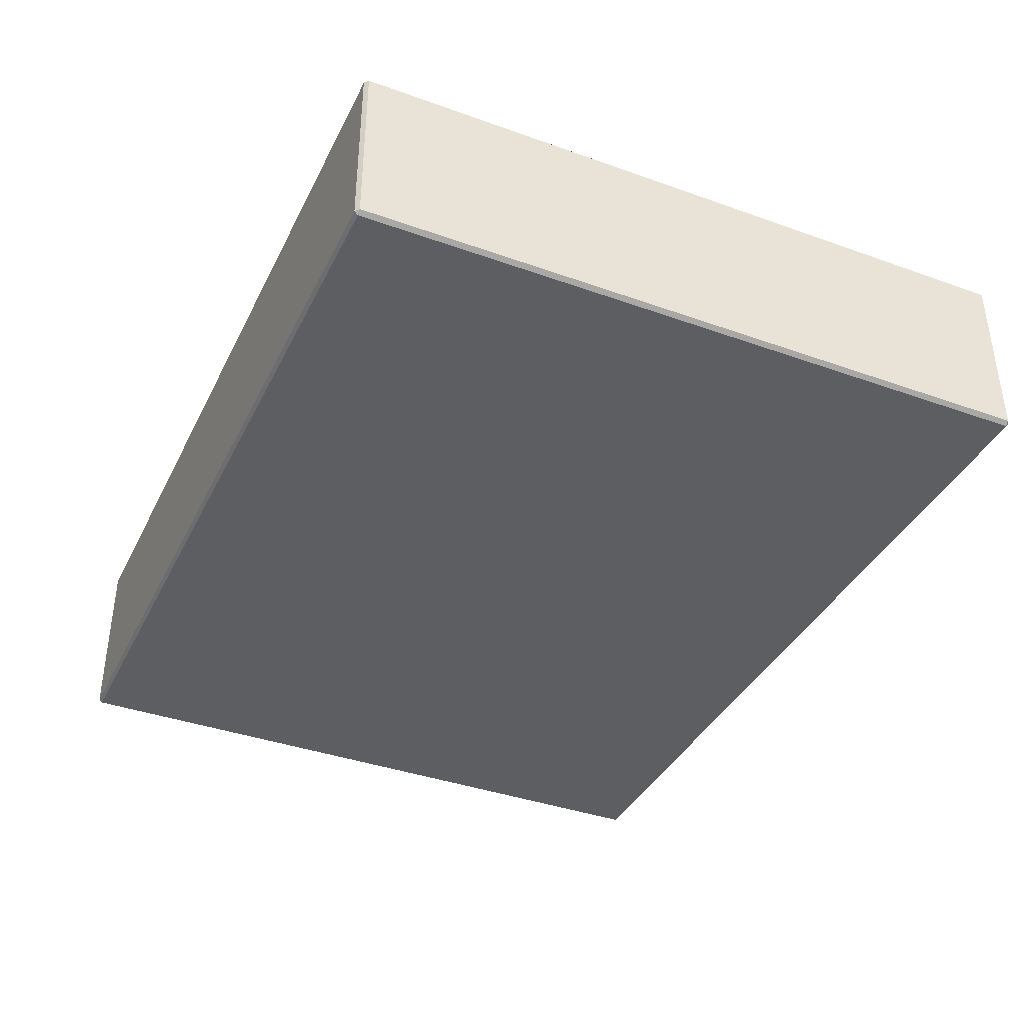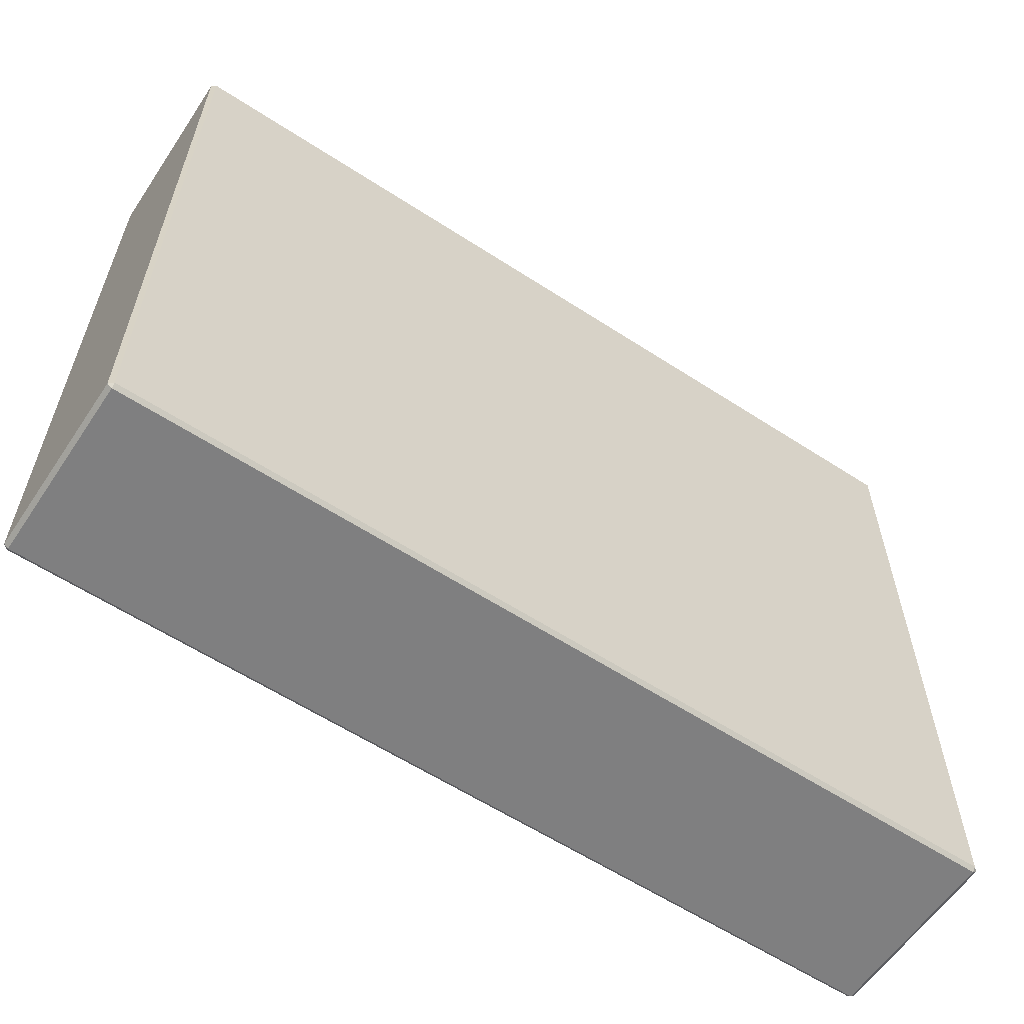
<metadata>
{"format":"obj","ext":"obj","renderer":"f3d","projection":"perspective","resolution":1024,"background":"white","views":[{"elev":-38.4,"azim":65.7,"up":"+Z"},{"elev":-59.9,"azim":146.3,"up":"+Y"}]}
</metadata>
<code>
g default
v 0.4991 0.8044 -0.101
v -0.4991 0.8004 -0.1053
v -0.4991 0.001883 -0.101
v 0.4991 0.005896 -0.1053
v 0.4991 0.8004 0.1053
v -0.4991 0.8044 0.101
v -0.4991 0.005896 0.1053
v 0.4991 0.001883 0.101
v 0.3832 0.8004 -0.1053
v 0.2571 0.8004 -0.1053
v 0.1311 0.8004 -0.1053
v 0.00504 0.8004 -0.1053
v -0.121 0.8004 -0.1053
v -0.247 0.8004 -0.1053
v -0.3832 0.8044 -0.101
v -0.3832 0.8004 0.1053
v -0.2571 0.8004 0.1053
v -0.1311 0.8004 0.1053
v -0.005038 0.8004 0.1053
v 0.121 0.8004 0.1053
v 0.247 0.8004 0.1053
v 0.3832 0.8044 0.101
v -0.3832 0.005896 -0.1053
v -0.2571 0.005896 -0.1053
v -0.1311 0.005896 -0.1053
v -0.005038 0.005896 -0.1053
v 0.121 0.005896 -0.1053
v 0.247 0.005896 -0.1053
v 0.3832 0.001883 -0.101
v 0.3832 0.005896 0.1053
v 0.2571 0.005896 0.1053
v 0.1311 0.005896 0.1053
v 0.005039 0.005896 0.1053
v -0.121 0.005896 0.1053
v -0.247 0.005896 0.1053
v -0.3832 0.001883 0.101
v -0.5042 0.8004 -0.05683
v 0.5042 0.8004 0.05263
v -0.5042 0.005896 0.05263
v 0.5042 0.005896 -0.05683
v -0.3832 0.8044 -0.05683
v -0.3731 0.8044 0.05683
v -0.2571 0.8044 -0.05263
v -0.247 0.8044 0.05263
v -0.1311 0.8044 -0.05683
v -0.121 0.8044 0.05683
v -0.005038 0.8044 -0.05263
v 0.00504 0.8044 0.05263
v 0.3832 0.8044 0.05683
v 0.3731 0.8044 -0.05683
v 0.2571 0.8044 0.05263
v 0.247 0.8044 -0.05263
v 0.1311 0.8044 0.05683
v 0.121 0.8044 -0.05683
v 0.3832 0.001883 -0.05683
v 0.3731 0.001883 0.05683
v 0.2571 0.001883 -0.05263
v 0.247 0.001883 0.05263
v 0.1311 0.001883 -0.05683
v 0.121 0.001883 0.05683
v 0.00504 0.001883 -0.05263
v -0.005038 0.001883 0.05263
v -0.3832 0.001883 0.05683
v -0.3731 0.001883 -0.05683
v -0.2571 0.001883 0.05263
v -0.247 0.001883 -0.05263
v -0.1311 0.001883 0.05683
v -0.121 0.001883 -0.05683
v -0.5042 0.2707 -0.101
v -0.5042 0.5356 0.101
v 0.5042 0.5396 -0.101
v 0.4991 0.2747 0.1053
v 0.3832 0.5396 -0.1053
v 0.3731 0.2667 -0.1053
v 0.2571 0.5356 -0.1053
v 0.247 0.2707 -0.1053
v 0.1311 0.5396 -0.1053
v 0.121 0.2667 -0.1053
v 0.00504 0.5356 -0.1053
v -0.005038 0.2707 -0.1053
v -0.3832 0.2667 -0.1053
v -0.3731 0.5396 -0.1053
v -0.2571 0.2707 -0.1053
v -0.247 0.5356 -0.1053
v -0.1311 0.2667 -0.1053
v -0.121 0.5396 -0.1053
v 0.3832 0.2667 0.1053
v 0.3731 0.5396 0.1053
v 0.2571 0.2707 0.1053
v 0.247 0.5356 0.1053
v 0.1311 0.2667 0.1053
v 0.121 0.5396 0.1053
v 0.00504 0.2707 0.1053
v -0.005038 0.5356 0.1053
v -0.3832 0.5396 0.1053
v -0.3731 0.2667 0.1053
v -0.2571 0.5356 0.1053
v -0.247 0.2707 0.1053
v -0.1311 0.5396 0.1053
v -0.121 0.2667 0.1053
v -0.4991 0.001883 -0.05263
v 0.4991 0.8044 -0.05263
v -0.4991 0.2707 0.1053
v -0.5042 0.2667 -0.04842
v 0.5042 0.2707 -0.05683
v -0.4991 0.5356 -0.1053
v -0.5042 0.5396 -0.05683
v 0.5042 0.5396 -0.05683
v 0.5042 0.8004 -0.101
v 0.4991 0.8004 -0.1053
v -0.5042 0.8004 -0.101
v -0.4991 0.8044 -0.101
v -0.5042 0.005896 -0.101
v -0.4991 0.005896 -0.1053
v 0.5042 0.005896 -0.101
v 0.4991 0.001883 -0.101
v 0.5042 0.8004 0.101
v 0.4991 0.8044 0.101
v -0.5042 0.8004 0.101
v -0.4991 0.8004 0.1053
v -0.5042 0.005896 0.101
v -0.4991 0.001883 0.101
v 0.5042 0.005896 0.101
v 0.4991 0.005896 0.1053
v 0.3731 0.8004 -0.1053
v 0.3731 0.8044 -0.101
v 0.3832 0.8044 -0.101
v 0.247 0.8004 -0.1053
v 0.247 0.8044 -0.101
v 0.2571 0.8044 -0.101
v 0.121 0.8004 -0.1053
v 0.121 0.8044 -0.101
v 0.1311 0.8044 -0.101
v -0.005038 0.8004 -0.1053
v -0.005038 0.8044 -0.101
v 0.00504 0.8044 -0.101
v -0.1311 0.8004 -0.1053
v -0.1311 0.8044 -0.101
v -0.121 0.8044 -0.101
v -0.2571 0.8004 -0.1053
v -0.2571 0.8044 -0.101
v -0.247 0.8044 -0.101
v -0.3731 0.8044 -0.101
v -0.3731 0.8004 -0.1053
v -0.3832 0.8004 -0.1053
v -0.3731 0.8004 0.1053
v -0.3731 0.8044 0.101
v -0.3832 0.8044 0.101
v -0.247 0.8004 0.1053
v -0.247 0.8044 0.101
v -0.2571 0.8044 0.101
v -0.121 0.8004 0.1053
v -0.121 0.8044 0.101
v -0.1311 0.8044 0.101
v 0.00504 0.8004 0.1053
v 0.00504 0.8044 0.101
v -0.005038 0.8044 0.101
v 0.1311 0.8004 0.1053
v 0.1311 0.8044 0.101
v 0.121 0.8044 0.101
v 0.2571 0.8004 0.1053
v 0.2571 0.8044 0.101
v 0.247 0.8044 0.101
v 0.3731 0.8044 0.101
v 0.3731 0.8004 0.1053
v 0.3832 0.8004 0.1053
v -0.3731 0.005896 -0.1053
v -0.3731 0.001883 -0.101
v -0.3832 0.001883 -0.101
v -0.247 0.005896 -0.1053
v -0.247 0.001883 -0.101
v -0.2571 0.001883 -0.101
v -0.121 0.005896 -0.1053
v -0.121 0.001883 -0.101
v -0.1311 0.001883 -0.101
v 0.00504 0.005896 -0.1053
v 0.00504 0.001883 -0.101
v -0.005038 0.001883 -0.101
v 0.1311 0.005896 -0.1053
v 0.1311 0.001883 -0.101
v 0.121 0.001883 -0.101
v 0.2571 0.005896 -0.1053
v 0.2571 0.001883 -0.101
v 0.247 0.001883 -0.101
v 0.3731 0.001883 -0.101
v 0.3731 0.005896 -0.1053
v 0.3832 0.005896 -0.1053
v 0.3731 0.005896 0.1053
v 0.3731 0.001883 0.101
v 0.3832 0.001883 0.101
v 0.247 0.005896 0.1053
v 0.247 0.001883 0.101
v 0.2571 0.001883 0.101
v 0.121 0.005896 0.1053
v 0.121 0.001883 0.101
v 0.1311 0.001883 0.101
v -0.005038 0.005896 0.1053
v -0.005038 0.001883 0.101
v 0.005039 0.001883 0.101
v -0.1311 0.005896 0.1053
v -0.1311 0.001883 0.101
v -0.121 0.001883 0.101
v -0.2571 0.005896 0.1053
v -0.2571 0.001883 0.101
v -0.247 0.001883 0.101
v -0.3731 0.001883 0.101
v -0.3731 0.005896 0.1053
v -0.3832 0.005896 0.1053
v -0.5042 0.8004 -0.04842
v -0.4991 0.8044 -0.04842
v -0.4991 0.8044 -0.05683
v 0.4991 0.8044 0.04842
v 0.4991 0.8044 0.05683
v -0.4991 0.001883 0.04842
v -0.4991 0.001883 0.05683
v 0.5042 0.005896 -0.04842
v 0.4991 0.001883 -0.04842
v 0.4991 0.001883 -0.05683
v -0.3832 0.8044 -0.04842
v -0.3731 0.8044 -0.05263
v -0.3731 0.8044 0.04842
v -0.3832 0.8044 0.05263
v -0.247 0.8044 -0.04842
v -0.247 0.8044 -0.05683
v -0.2571 0.8044 0.04842
v -0.2571 0.8044 0.05683
v -0.1311 0.8044 -0.04842
v -0.121 0.8044 -0.05263
v -0.121 0.8044 0.04842
v -0.1311 0.8044 0.05263
v 0.00504 0.8044 -0.04842
v 0.00504 0.8044 -0.05683
v -0.005038 0.8044 0.04842
v -0.005038 0.8044 0.05683
v 0.3832 0.8044 0.04842
v 0.3731 0.8044 0.05263
v 0.3731 0.8044 -0.04842
v 0.3832 0.8044 -0.05263
v 0.247 0.8044 0.04842
v 0.247 0.8044 0.05683
v 0.2571 0.8044 -0.04842
v 0.2571 0.8044 -0.05683
v 0.1311 0.8044 0.04842
v 0.121 0.8044 0.05263
v 0.121 0.8044 -0.04842
v 0.1311 0.8044 -0.05263
v 0.3832 0.001883 -0.04842
v 0.3731 0.001883 -0.05263
v 0.3731 0.001883 0.04842
v 0.3832 0.001883 0.05263
v 0.247 0.001883 -0.04842
v 0.247 0.001883 -0.05683
v 0.2571 0.001883 0.04842
v 0.2571 0.001883 0.05683
v 0.1311 0.001883 -0.04842
v 0.121 0.001883 -0.05263
v 0.121 0.001883 0.04842
v 0.1311 0.001883 0.05263
v -0.005038 0.001883 -0.04842
v -0.005038 0.001883 -0.05683
v 0.005039 0.001883 0.04842
v 0.005039 0.001883 0.05683
v -0.3832 0.001883 0.04842
v -0.3731 0.001883 0.05263
v -0.3731 0.001883 -0.04842
v -0.3832 0.001883 -0.05263
v -0.247 0.001883 0.04842
v -0.247 0.001883 0.05683
v -0.2571 0.001883 -0.04842
v -0.2571 0.001883 -0.05683
v -0.1311 0.001883 0.04842
v -0.121 0.001883 0.05263
v -0.121 0.001883 -0.04842
v -0.1311 0.001883 -0.05263
v -0.4991 0.2747 -0.1053
v -0.4991 0.2667 -0.1053
v -0.4991 0.5315 0.1053
v -0.4991 0.5396 0.1053
v 0.5042 0.5315 -0.101
v 0.4991 0.5315 -0.1053
v 0.4991 0.5396 -0.1053
v 0.4991 0.2667 0.1053
v 0.5042 0.2667 0.101
v 0.5042 0.2747 0.101
v 0.3832 0.5315 -0.1053
v 0.3731 0.5356 -0.1053
v 0.3731 0.2747 -0.1053
v 0.3832 0.2707 -0.1053
v 0.247 0.5315 -0.1053
v 0.247 0.5396 -0.1053
v 0.2571 0.2747 -0.1053
v 0.2571 0.2667 -0.1053
v 0.1311 0.5315 -0.1053
v 0.121 0.5356 -0.1053
v 0.121 0.2747 -0.1053
v 0.1311 0.2707 -0.1053
v -0.005038 0.5315 -0.1053
v -0.005038 0.5396 -0.1053
v 0.00504 0.2747 -0.1053
v 0.00504 0.2667 -0.1053
v -0.3832 0.2747 -0.1053
v -0.3731 0.2707 -0.1053
v -0.3731 0.5315 -0.1053
v -0.3832 0.5356 -0.1053
v -0.247 0.2747 -0.1053
v -0.247 0.2667 -0.1053
v -0.2571 0.5315 -0.1053
v -0.2571 0.5396 -0.1053
v -0.1311 0.2747 -0.1053
v -0.121 0.2707 -0.1053
v -0.121 0.5315 -0.1053
v -0.1311 0.5356 -0.1053
v 0.3832 0.2747 0.1053
v 0.3731 0.2707 0.1053
v 0.3731 0.5315 0.1053
v 0.3832 0.5356 0.1053
v 0.247 0.2747 0.1053
v 0.247 0.2667 0.1053
v 0.2571 0.5315 0.1053
v 0.2571 0.5396 0.1053
v 0.1311 0.2747 0.1053
v 0.121 0.2707 0.1053
v 0.121 0.5315 0.1053
v 0.1311 0.5356 0.1053
v -0.005038 0.2747 0.1053
v -0.005038 0.2667 0.1053
v 0.00504 0.5315 0.1053
v 0.00504 0.5396 0.1053
v -0.3832 0.5315 0.1053
v -0.3731 0.5356 0.1053
v -0.3731 0.2747 0.1053
v -0.3832 0.2707 0.1053
v -0.247 0.5315 0.1053
v -0.247 0.5396 0.1053
v -0.2571 0.2747 0.1053
v -0.2571 0.2667 0.1053
v -0.1311 0.5315 0.1053
v -0.121 0.5356 0.1053
v -0.121 0.2747 0.1053
v -0.1311 0.2707 0.1053
v -0.5042 0.005896 -0.04842
v -0.5042 0.005896 -0.05683
v 0.5042 0.8004 -0.04842
v 0.5042 0.8004 -0.05683
v -0.5042 0.2747 0.101
v -0.5042 0.2667 0.101
v -0.5042 0.2747 -0.04842
v -0.5042 0.2707 -0.05683
v 0.5042 0.2747 -0.04842
v 0.5042 0.2667 -0.04842
v -0.5042 0.5315 -0.101
v -0.5042 0.5396 -0.101
v -0.5042 0.5315 -0.05683
v -0.5042 0.5356 -0.04842
v 0.5042 0.5356 -0.04842
v 0.5042 0.5315 -0.05683
g Firewall
f 156 160 48
f 48 160 244
f 245 231 244
f 244 231 48
f 70 119 354
f 354 119 209
f 70 354 345
f 345 354 347
f 198 202 62
f 62 202 272
f 273 259 272
f 272 259 62
f 284 349 117
f 349 355 117
f 117 355 38
f 355 343 38
f 26 173 80
f 80 173 310
f 311 297 310
f 310 297 80
f 19 152 94
f 94 152 338
f 339 325 338
f 338 325 94
f 6 148 210
f 148 222 210
f 222 219 210
f 221 225 220
f 220 225 43
f 141 143 43
f 43 143 220
f 150 154 44
f 44 154 230
f 227 223 230
f 230 223 44
f 229 233 228
f 228 233 47
f 135 139 47
f 47 139 228
f 235 212 238
f 212 102 238
f 102 1 238
f 1 127 238
f 237 241 236
f 236 241 51
f 162 164 51
f 51 164 236
f 129 133 52
f 52 133 246
f 243 239 246
f 246 239 52
f 8 190 217
f 190 250 217
f 250 247 217
f 249 253 248
f 248 253 57
f 248 185 55
f 192 196 58
f 58 196 258
f 255 251 258
f 258 251 58
f 257 261 256
f 256 261 61
f 177 181 61
f 61 181 256
f 266 263 101
f 101 263 214
f 266 101 169
f 169 101 3
f 265 269 264
f 264 269 65
f 204 206 65
f 65 206 264
f 171 175 66
f 66 175 274
f 271 267 274
f 274 267 66
f 285 280 288
f 280 4 288
f 288 4 187
f 287 291 286
f 286 291 75
f 10 125 75
f 75 125 286
f 28 179 76
f 76 179 296
f 293 289 296
f 296 289 76
f 295 299 294
f 294 299 79
f 12 131 79
f 79 131 294
f 304 301 106
f 106 301 275
f 304 106 145
f 145 106 2
f 303 307 302
f 302 307 83
f 24 167 83
f 83 167 302
f 14 137 84
f 84 137 312
f 309 305 312
f 312 305 84
f 313 72 316
f 72 5 316
f 316 5 166
f 315 319 314
f 314 319 89
f 31 188 89
f 89 188 314
f 21 158 90
f 90 158 324
f 321 317 324
f 324 317 90
f 323 327 322
f 322 327 93
f 33 194 93
f 93 194 322
f 332 329 103
f 103 329 277
f 332 103 208
f 208 103 7
f 331 335 330
f 330 335 97
f 17 146 97
f 97 146 330
f 35 200 98
f 98 200 340
f 337 333 340
f 340 333 98
f 232 54 136
f 136 54 132
f 260 68 178
f 178 68 174
f 211 41 112
f 112 41 15
f 226 42 151
f 151 42 147
f 224 45 142
f 142 45 138
f 234 46 157
f 157 46 153
f 213 49 118
f 118 49 22
f 126 50 127
f 240 53 163
f 163 53 159
f 218 55 116
f 116 55 29
f 254 56 193
f 193 56 189
f 252 59 184
f 184 59 180
f 262 60 199
f 199 60 195
f 215 63 122
f 122 63 36
f 270 64 172
f 172 64 168
f 268 67 205
f 205 67 201
f 298 86 134
f 134 86 13
f 326 100 197
f 197 100 34
f 281 73 110
f 110 73 9
f 292 74 182
f 182 74 186
f 290 77 128
f 128 77 11
f 300 78 176
f 176 78 27
f 276 81 114
f 114 81 23
f 308 82 140
f 140 82 144
f 306 85 170
f 170 85 25
f 282 87 124
f 124 87 30
f 320 88 161
f 161 88 165
f 318 91 191
f 191 91 32
f 328 92 155
f 155 92 20
f 278 95 120
f 120 95 16
f 336 96 203
f 203 96 207
f 334 99 149
f 149 99 18
f 107 37 352
f 352 37 111
f 115 279 40
f 40 279 105
f 279 356 105
f 104 341 346
f 341 39 346
f 39 121 346
f 350 283 216
f 216 283 123
f 342 348 113
f 113 348 69
f 348 353 69
f 353 351 69
f 108 71 344
f 344 71 109
f 1 109 110
f 2 111 112
f 3 113 114
f 4 115 116
f 5 117 118
f 6 119 120
f 7 121 122
f 8 123 124
f 126 127 9
f 9 125 126
f 129 130 10
f 10 128 129
f 132 133 11
f 11 131 132
f 135 136 12
f 12 134 135
f 138 139 13
f 13 137 138
f 141 142 14
f 14 140 141
f 144 145 15
f 15 143 144
f 147 148 16
f 16 146 147
f 150 151 17
f 17 149 150
f 153 154 18
f 18 152 153
f 156 157 19
f 19 155 156
f 159 160 20
f 20 158 159
f 162 163 21
f 21 161 162
f 165 166 22
f 22 164 165
f 168 169 23
f 23 167 168
f 171 172 24
f 24 170 171
f 174 175 25
f 25 173 174
f 177 178 26
f 26 176 177
f 180 181 27
f 27 179 180
f 183 184 28
f 28 182 183
f 186 187 29
f 29 185 186
f 189 190 30
f 30 188 189
f 192 193 31
f 31 191 192
f 195 196 32
f 32 194 195
f 198 199 33
f 33 197 198
f 201 202 34
f 34 200 201
f 204 205 35
f 35 203 204
f 207 208 36
f 36 206 207
f 210 211 37
f 37 209 210
f 38 212 213
f 39 214 215
f 217 218 40
f 40 216 217
f 41 219 220
f 42 221 222
f 43 223 224
f 44 225 226
f 45 227 228
f 46 229 230
f 47 231 232
f 48 233 234
f 49 235 236
f 50 237 238
f 51 239 240
f 52 241 242
f 53 243 244
f 54 245 246
f 55 247 248
f 56 249 250
f 57 251 252
f 58 253 254
f 59 255 256
f 60 257 258
f 61 259 260
f 62 261 262
f 63 263 264
f 64 265 266
f 65 267 268
f 66 269 270
f 67 271 272
f 68 273 274
f 69 275 276
f 70 277 278
f 280 281 71
f 71 279 280
f 283 284 72
f 72 282 283
f 73 285 286
f 74 287 288
f 75 289 290
f 76 291 292
f 77 293 294
f 78 295 296
f 79 297 298
f 80 299 300
f 81 301 302
f 82 303 304
f 83 305 306
f 84 307 308
f 85 309 310
f 86 311 312
f 87 313 314
f 88 315 316
f 89 317 318
f 90 319 320
f 91 321 322
f 92 323 324
f 93 325 326
f 94 327 328
f 95 329 330
f 96 331 332
f 97 333 334
f 98 335 336
f 99 337 338
f 100 339 340
f 101 341 342
f 102 343 344
f 103 345 346
f 104 347 348
f 105 349 350
f 106 351 352
f 107 353 354
f 108 355 356
f 9 127 1
f 1 110 9
f 37 211 112
f 112 111 37
f 16 148 6
f 6 120 16
f 38 213 118
f 118 117 38
f 106 352 111
f 111 2 106
f 101 342 113
f 113 3 101
f 103 346 121
f 121 7 103
f 23 169 3
f 3 114 23
f 40 218 116
f 116 115 40
f 30 190 8
f 8 124 30
f 280 279 115
f 115 4 280
f 72 284 117
f 117 5 72
f 10 130 126
f 126 125 10
f 11 133 129
f 129 128 11
f 12 136 132
f 132 131 12
f 13 139 135
f 135 134 13
f 14 142 138
f 138 137 14
f 144 143 141
f 141 140 144
f 2 112 15
f 15 145 2
f 17 151 147
f 147 146 17
f 18 154 150
f 150 149 18
f 19 157 153
f 153 152 19
f 20 160 156
f 156 155 20
f 21 163 159
f 159 158 21
f 165 164 162
f 162 161 165
f 5 118 22
f 22 166 5
f 24 172 168
f 168 167 24
f 25 175 171
f 171 170 25
f 26 178 174
f 174 173 26
f 27 181 177
f 177 176 27
f 28 184 180
f 180 179 28
f 186 185 183
f 183 182 186
f 4 116 29
f 29 187 4
f 31 193 189
f 189 188 31
f 32 196 192
f 192 191 32
f 33 199 195
f 195 194 33
f 34 202 198
f 198 197 34
f 35 205 201
f 201 200 35
f 207 206 204
f 204 203 207
f 7 122 36
f 36 208 7
f 41 220 143
f 143 15 41
f 43 224 142
f 142 141 43
f 45 228 139
f 139 138 45
f 47 232 136
f 136 135 47
f 49 236 164
f 164 22 49
f 51 240 163
f 163 162 51
f 53 244 160
f 160 159 53
f 185 29 55
f 57 252 184
f 184 183 57
f 59 256 181
f 181 180 59
f 61 260 178
f 178 177 61
f 63 264 206
f 206 36 63
f 65 268 205
f 205 204 65
f 67 272 202
f 202 201 67
f 73 286 125
f 125 9 73
f 75 290 128
f 128 10 75
f 77 294 131
f 131 11 77
f 79 298 134
f 134 12 79
f 81 302 167
f 167 23 81
f 83 306 170
f 170 24 83
f 85 310 173
f 173 25 85
f 87 314 188
f 188 30 87
f 89 318 191
f 191 31 89
f 91 322 194
f 194 32 91
f 93 326 197
f 197 33 93
f 95 330 146
f 146 16 95
f 97 334 149
f 149 17 97
f 99 338 152
f 152 18 99
f 119 6 210
f 210 209 119
f 343 102 212
f 212 38 343
f 122 121 39
f 39 215 122
f 123 8 217
f 217 216 123
f 222 221 220
f 220 219 222
f 148 147 42
f 42 222 148
f 225 44 223
f 223 43 225
f 151 150 44
f 44 226 151
f 230 229 228
f 228 227 230
f 154 153 46
f 46 230 154
f 233 48 231
f 231 47 233
f 157 156 48
f 48 234 157
f 238 237 236
f 236 235 238
f 50 238 127
f 241 52 239
f 239 51 241
f 130 129 52
f 52 242 130
f 246 245 244
f 244 243 246
f 133 132 54
f 54 246 133
f 250 249 248
f 248 247 250
f 190 189 56
f 56 250 190
f 253 58 251
f 251 57 253
f 193 192 58
f 58 254 193
f 258 257 256
f 256 255 258
f 196 195 60
f 60 258 196
f 261 62 259
f 259 61 261
f 199 198 62
f 62 262 199
f 266 265 264
f 264 263 266
f 169 168 64
f 64 266 169
f 269 66 267
f 267 65 269
f 172 171 66
f 66 270 172
f 274 273 272
f 272 271 274
f 175 174 68
f 68 274 175
f 232 231 245
f 245 54 232
f 260 259 273
f 273 68 260
f 211 210 219
f 219 41 211
f 226 225 221
f 221 42 226
f 224 223 227
f 227 45 224
f 234 233 229
f 229 46 234
f 213 212 235
f 235 49 213
f 242 241 237
f 237 50 242
f 240 239 243
f 243 53 240
f 218 217 247
f 247 55 218
f 254 253 249
f 249 56 254
f 252 251 255
f 255 59 252
f 262 261 257
f 257 60 262
f 215 214 263
f 263 63 215
f 270 269 265
f 265 64 270
f 268 267 271
f 271 67 268
f 114 113 69
f 69 276 114
f 120 119 70
f 70 278 120
f 110 109 71
f 71 281 110
f 124 123 283
f 283 282 124
f 288 287 286
f 286 285 288
f 187 186 74
f 74 288 187
f 291 76 289
f 289 75 291
f 182 28 76
f 76 292 182
f 296 295 294
f 294 293 296
f 179 27 78
f 78 296 179
f 299 80 297
f 297 79 299
f 176 26 80
f 80 300 176
f 304 303 302
f 302 301 304
f 145 144 82
f 82 304 145
f 307 84 305
f 305 83 307
f 140 14 84
f 84 308 140
f 312 311 310
f 310 309 312
f 137 13 86
f 86 312 137
f 316 315 314
f 314 313 316
f 166 165 88
f 88 316 166
f 319 90 317
f 317 89 319
f 161 21 90
f 90 320 161
f 324 323 322
f 322 321 324
f 158 20 92
f 92 324 158
f 327 94 325
f 325 93 327
f 155 19 94
f 94 328 155
f 332 331 330
f 330 329 332
f 208 207 96
f 96 332 208
f 335 98 333
f 333 97 335
f 203 35 98
f 98 336 203
f 340 339 338
f 338 337 340
f 200 34 100
f 100 340 200
f 298 297 311
f 311 86 298
f 326 325 339
f 339 100 326
f 281 280 285
f 285 73 281
f 292 291 287
f 287 74 292
f 290 289 293
f 293 77 290
f 300 299 295
f 295 78 300
f 276 275 301
f 301 81 276
f 308 307 303
f 303 82 308
f 306 305 309
f 309 85 306
f 282 72 313
f 313 87 282
f 320 319 315
f 315 88 320
f 318 317 321
f 321 91 318
f 328 327 323
f 323 92 328
f 278 277 329
f 329 95 278
f 336 335 331
f 331 96 336
f 334 333 337
f 337 99 334
f 214 39 341
f 341 101 214
f 109 1 102
f 102 344 109
f 107 354 209
f 209 37 107
f 105 350 216
f 216 40 105
f 277 70 345
f 345 103 277
f 342 341 104
f 104 348 342
f 356 355 349
f 349 105 356
f 346 345 347
f 347 104 346
f 350 349 284
f 284 283 350
f 275 69 351
f 351 106 275
f 348 347 354
f 354 353 348
f 344 343 355
f 355 108 344
f 353 107 352
f 352 351 353
f 108 356 279
f 279 71 108
f 183 185 57
f 57 185 248
f 242 50 130
f 130 50 126

</code>
